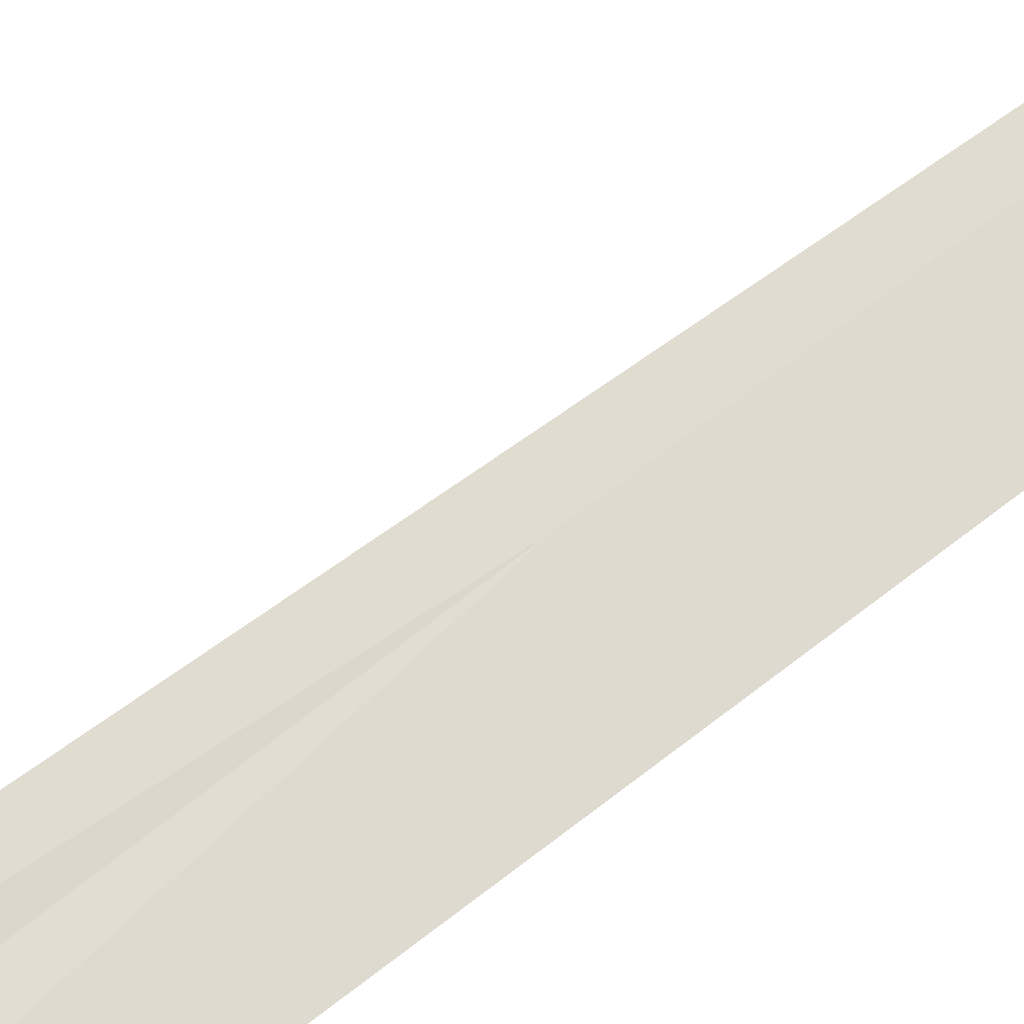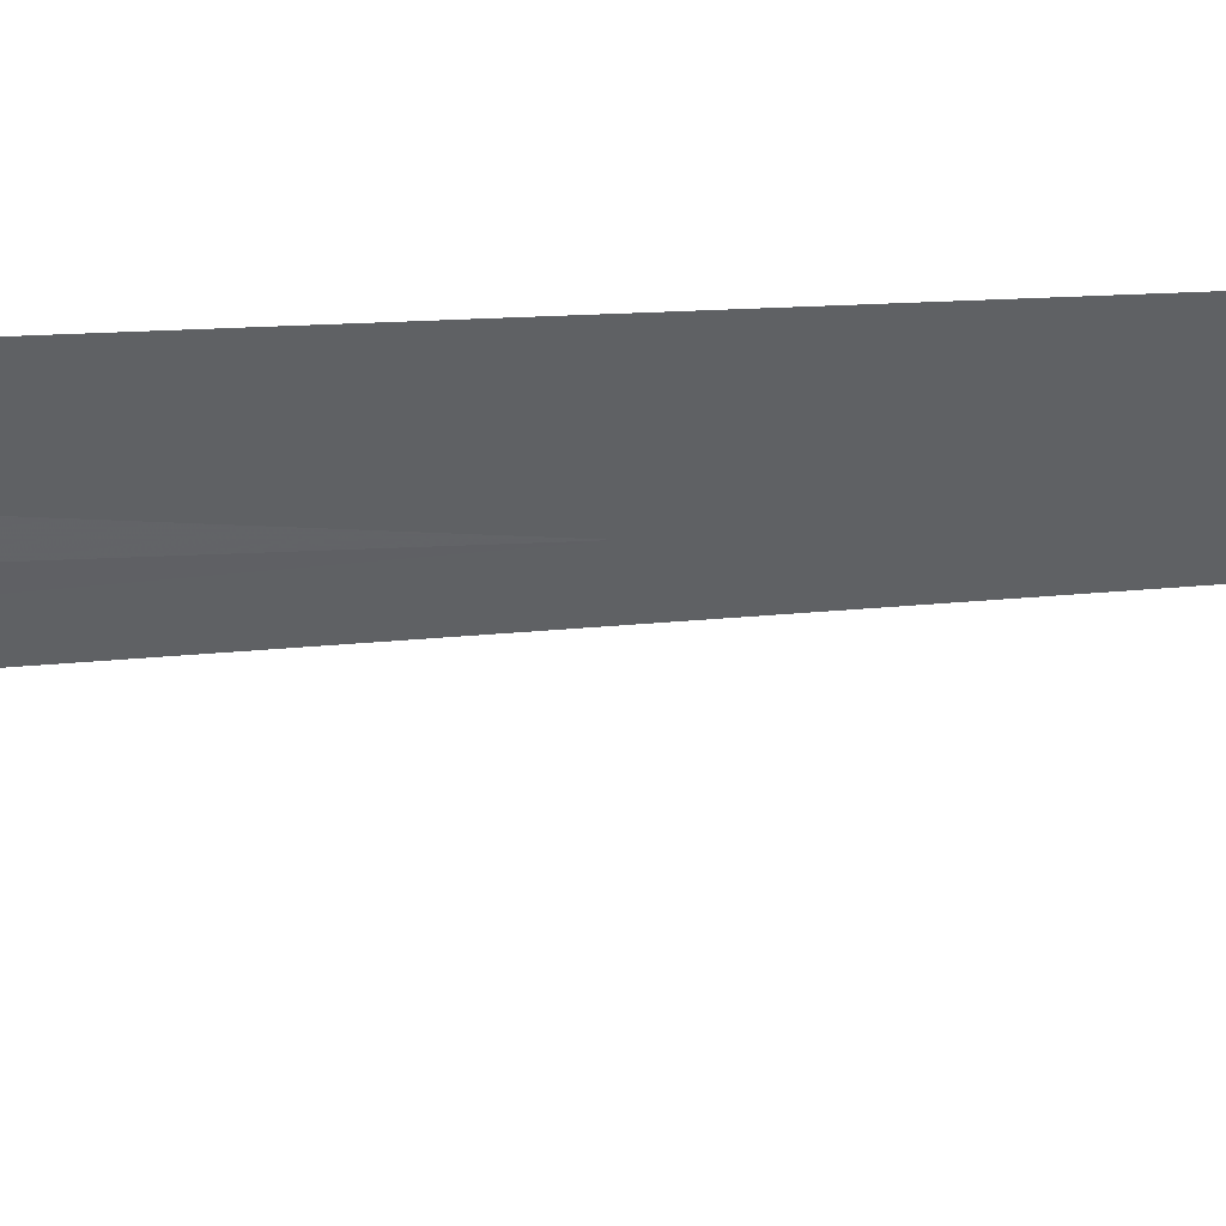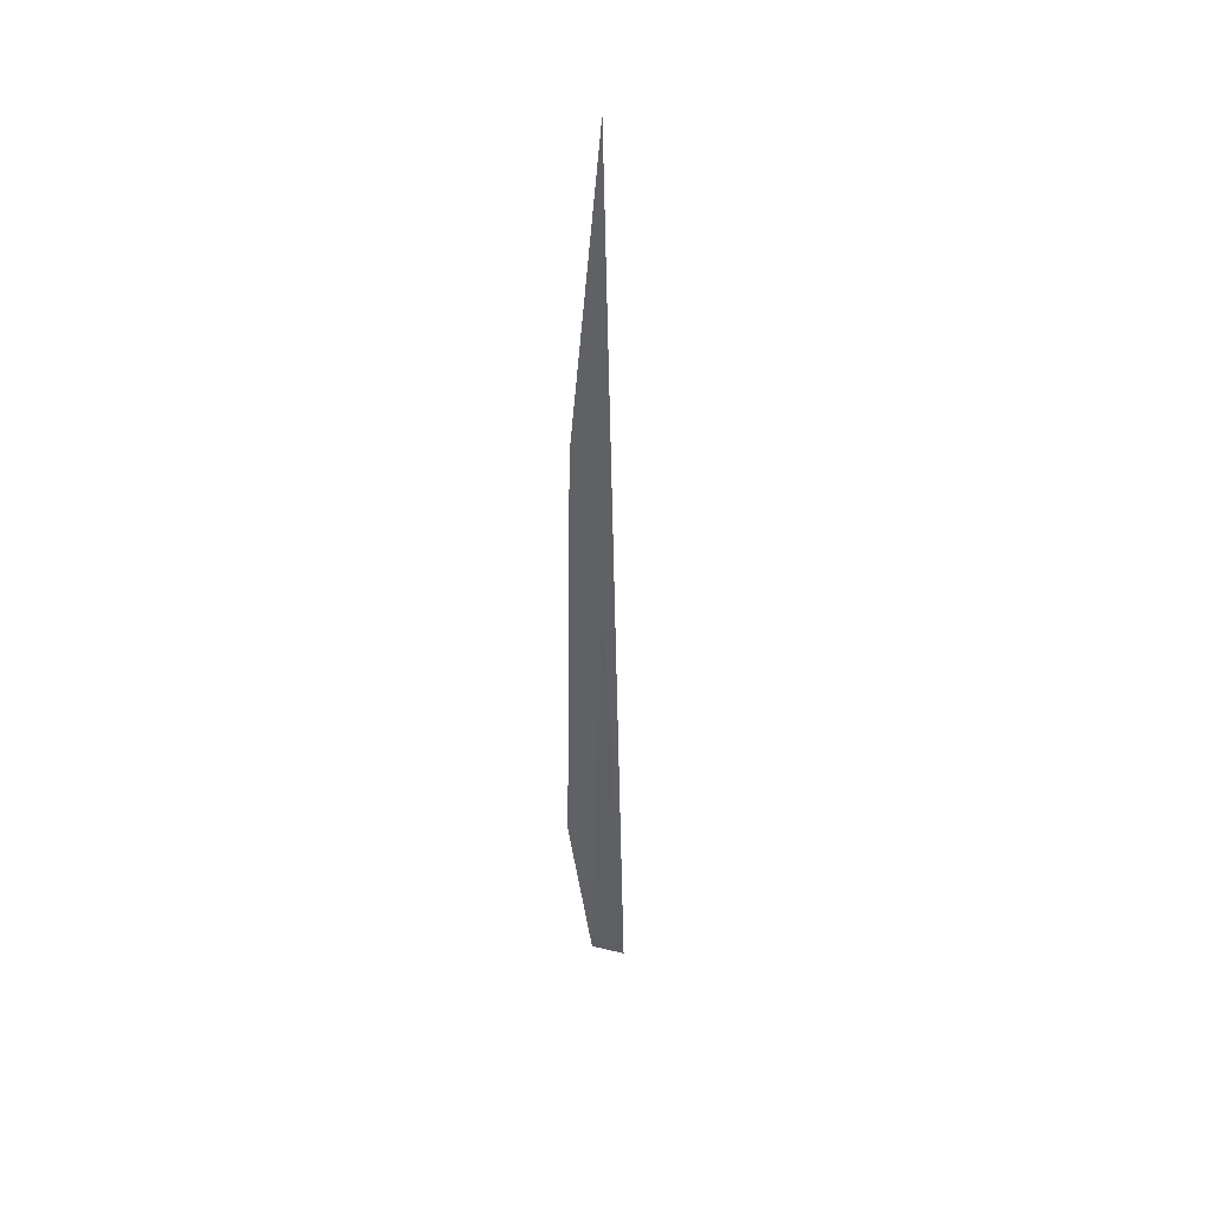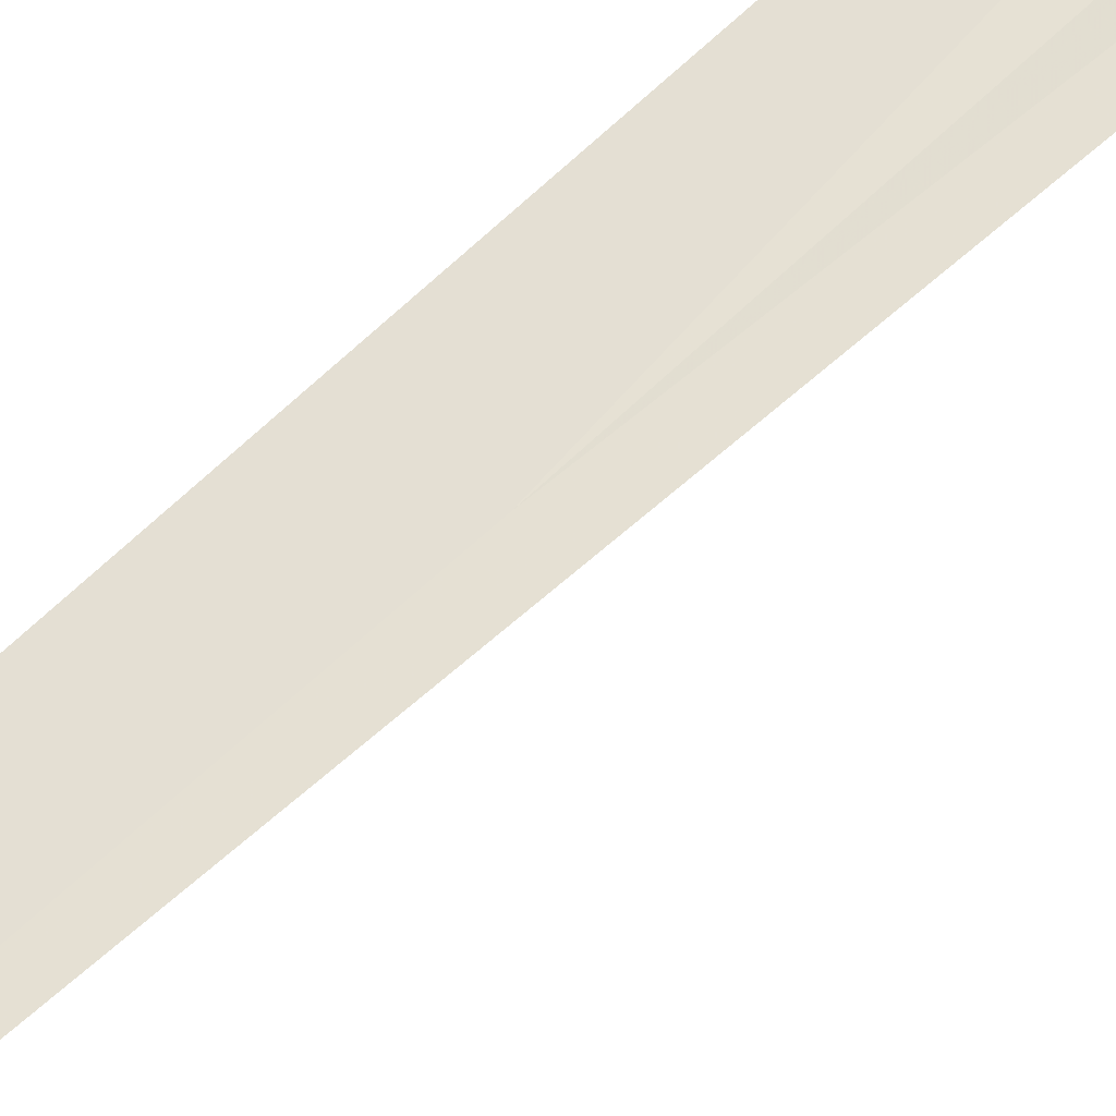
<metadata>
{"format":"obj","ext":"obj","renderer":"f3d","projection":"perspective","resolution":1024,"background":"white","views":[{"elev":53.1,"azim":-132.7,"up":"+Y"},{"elev":-67.5,"azim":-92.3,"up":"+Y"},{"elev":46.5,"azim":39.3,"up":"+Z"},{"elev":72.0,"azim":43.6,"up":"+Y"}]}
</metadata>
<code>
v 21.88 16.8 34.74
v 21.84 16.7 33.84
v 21.94 16.68 33.37
v 21.77 16.81 35.18
v 21.8 16.91 36.1
v 22.03 16.72 33.37
f 1 2 3
f 1 5 4
f 1 4 2
f 1 3 6
f 1 6 5

</code>
